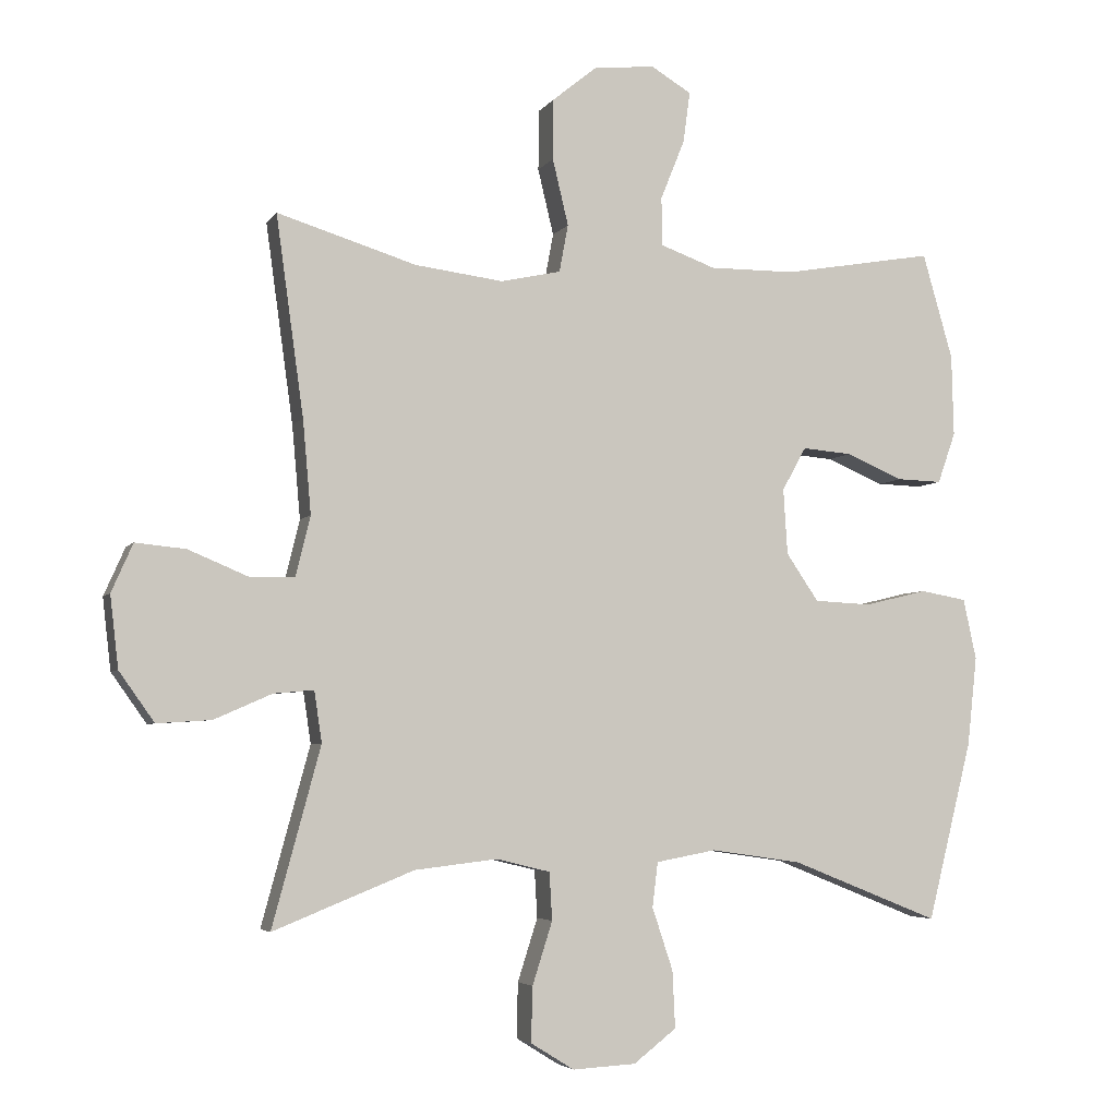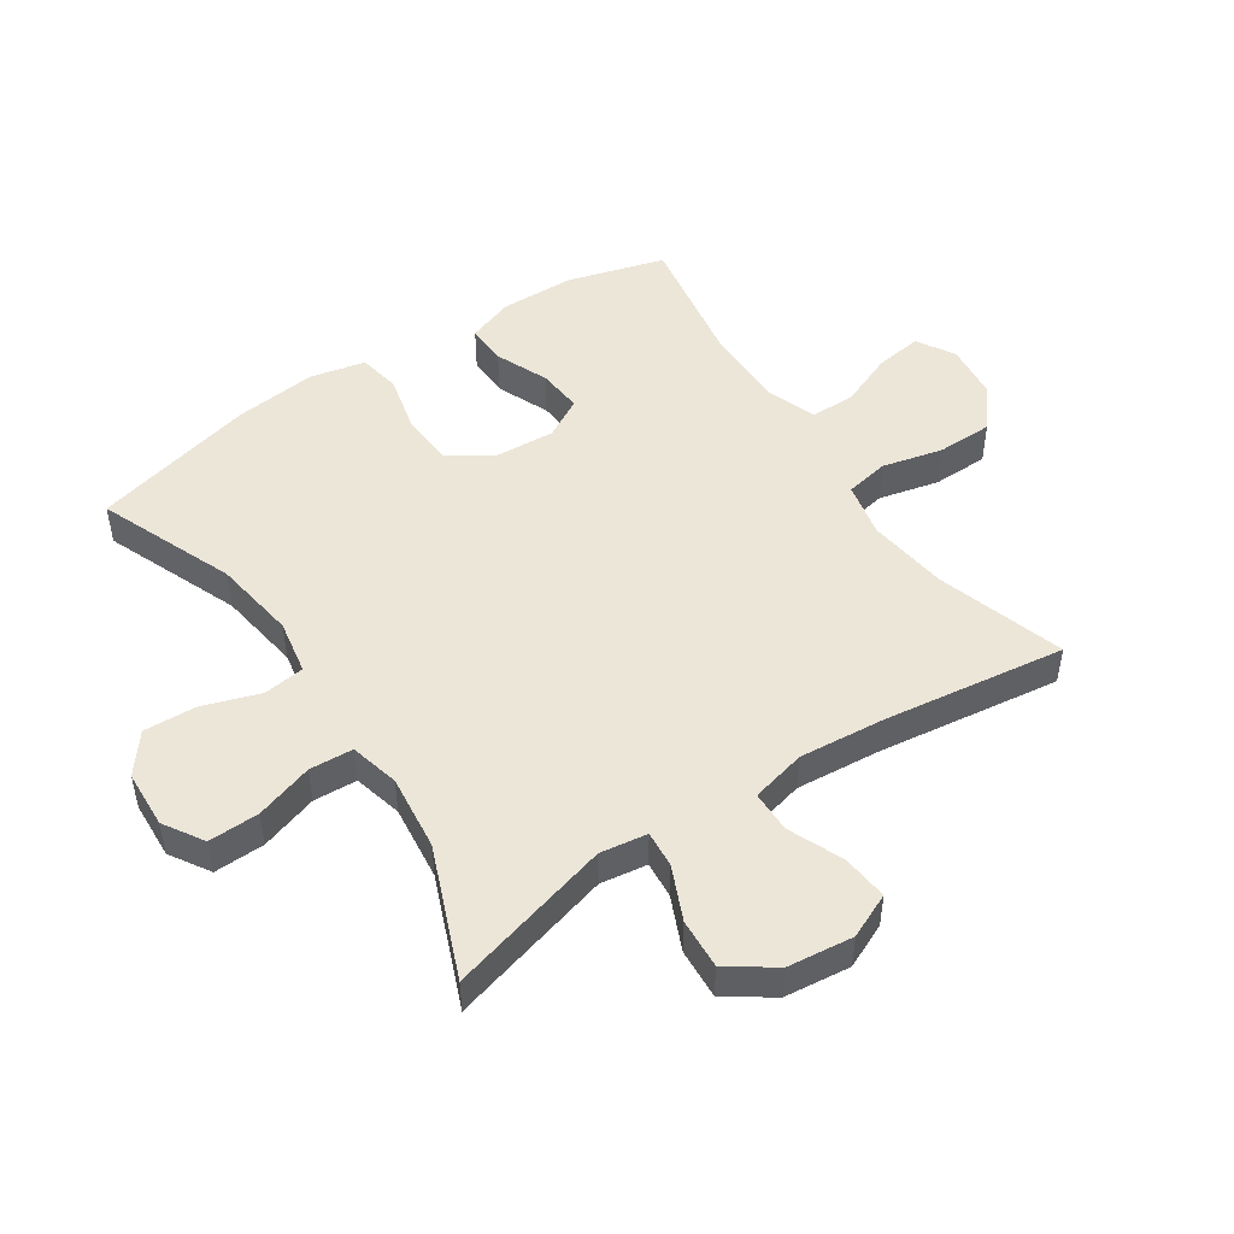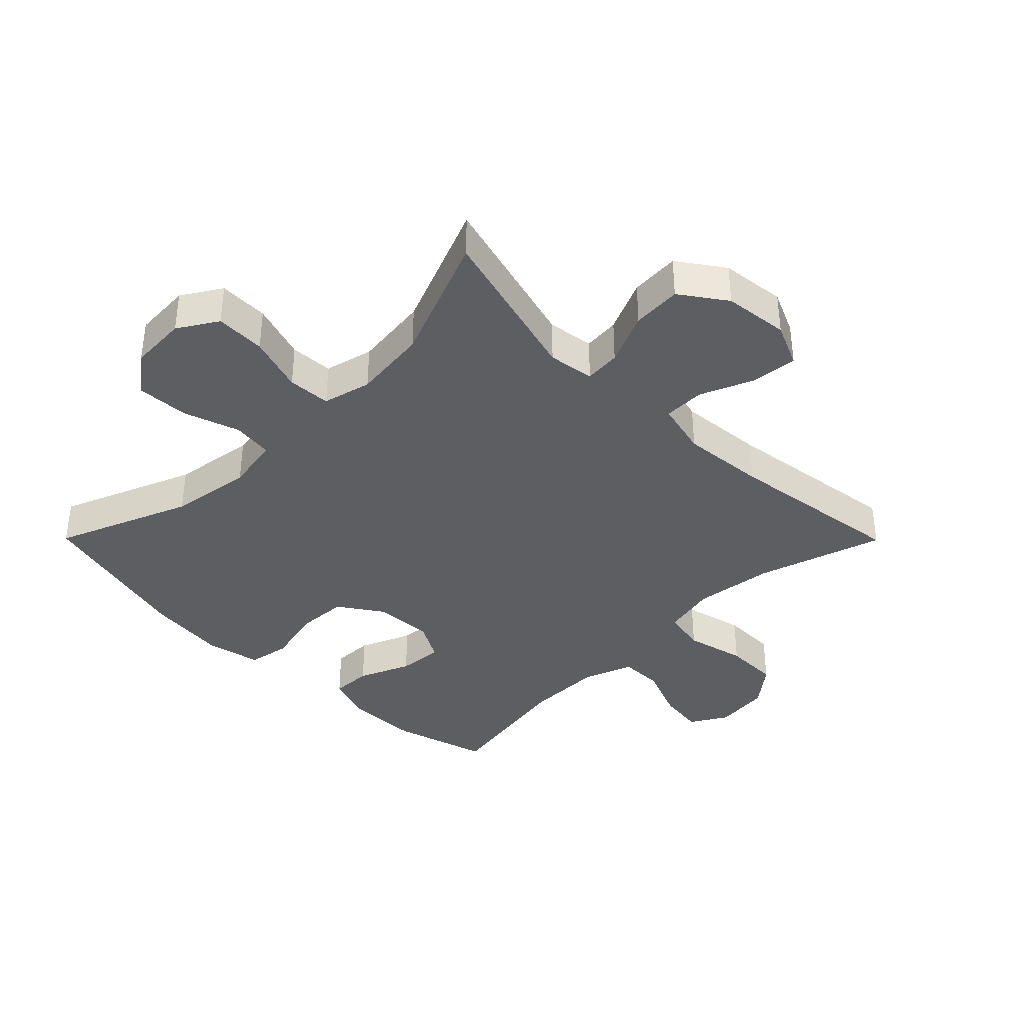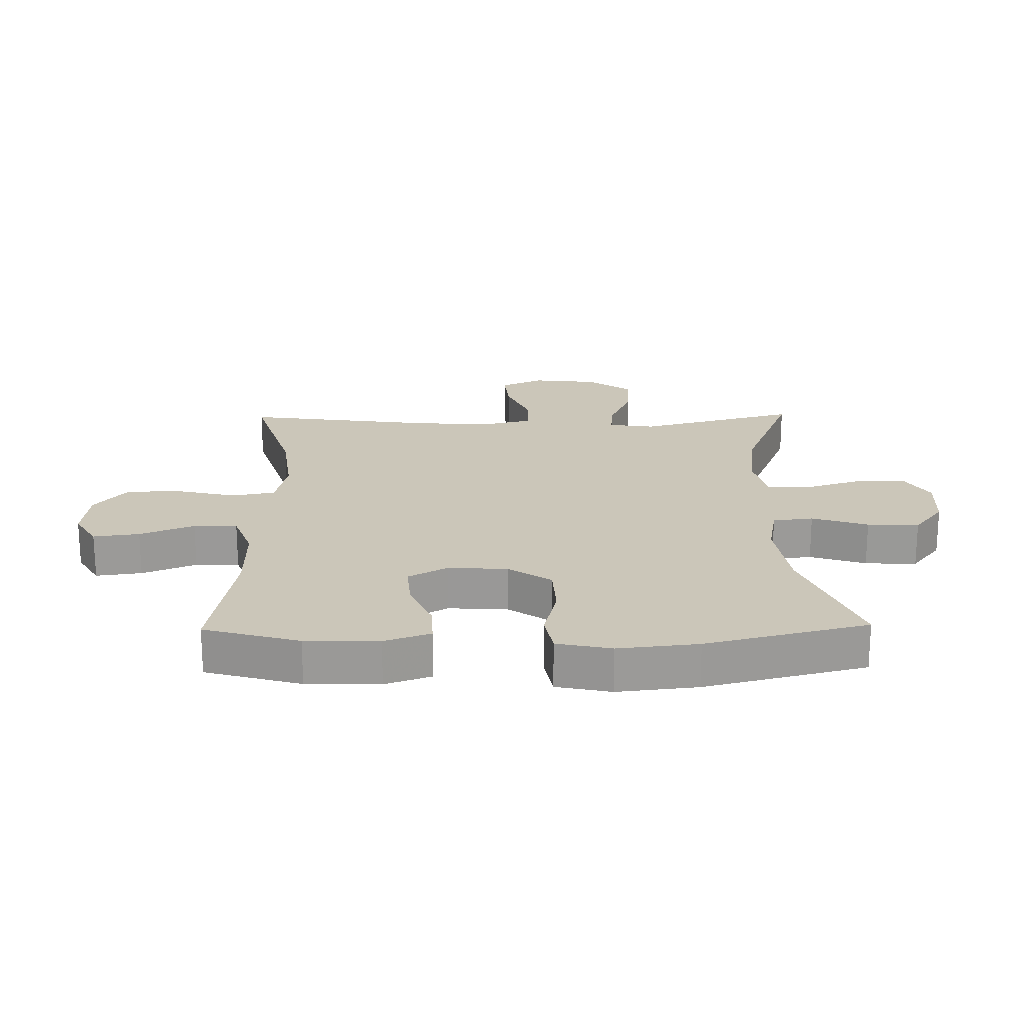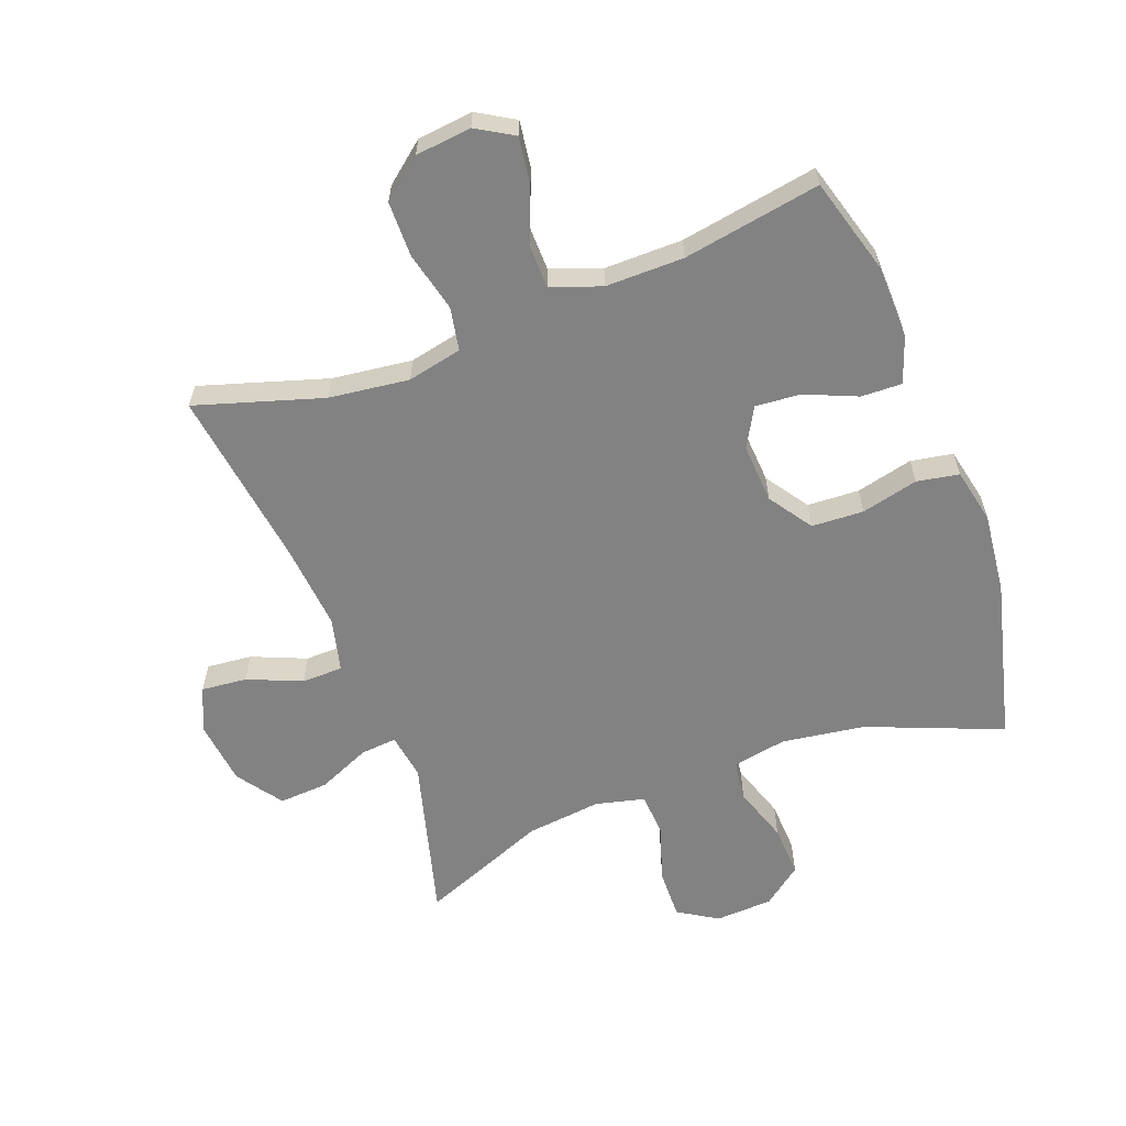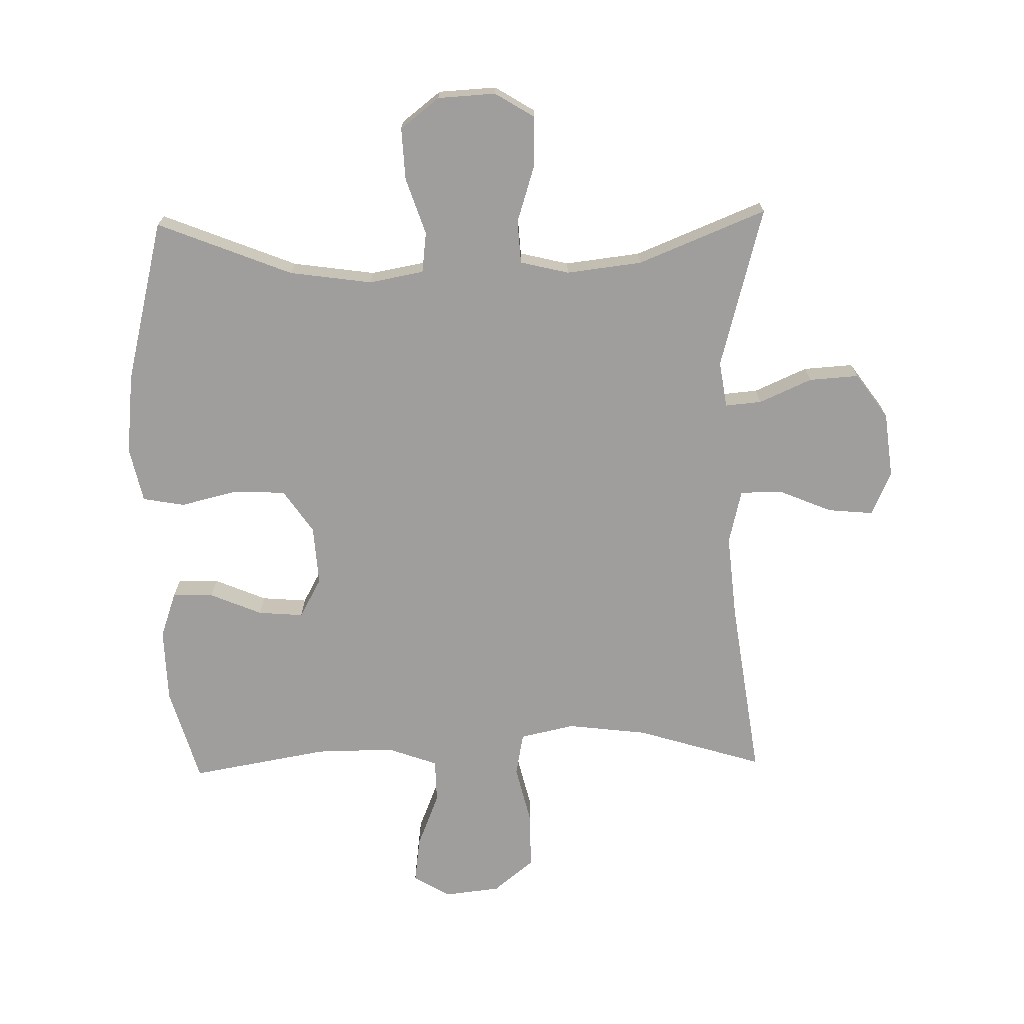
<metadata>
{"format":"obj","ext":"obj","renderer":"f3d","projection":"perspective","resolution":1024,"background":"white","views":[{"elev":-4.5,"azim":-18.1,"up":"+Z"},{"elev":48.8,"azim":-123.8,"up":"+Y"},{"elev":-37.7,"azim":-135.2,"up":"+Y"},{"elev":20.9,"azim":89.0,"up":"+Y"},{"elev":-60.7,"azim":20.6,"up":"+Y"},{"elev":-70.9,"azim":-178.7,"up":"+Y"}]}
</metadata>
<code>
v -0.5 0.07 0.5
v -0.298 0.07 0.438
v -0.17 0.07 0.422
v -0.083 0.07 0.441
v -0.07 0.07 0.51
v -0.093 0.07 0.606
v -0.092 0.07 0.694
v -0.028 0.07 0.746
v 0.061 0.07 0.756
v 0.12 0.07 0.721
v 0.11 0.07 0.647
v 0.075 0.07 0.56
v 0.076 0.07 0.49
v 0.156 0.07 0.461
v 0.281 0.07 0.462
v 0.5 0.07 0.5
v 0.544 0.07 0.347
v 0.547 0.07 0.229
v 0.521 0.07 0.155
v 0.456 0.07 0.157
v 0.373 0.07 0.192
v 0.301 0.07 0.198
v 0.266 0.07 0.135
v 0.272 0.07 0.04
v 0.319 0.07 -0.029
v 0.402 0.07 -0.033
v 0.493 0.07 -0.011
v 0.56 0.07 -0.023
v 0.579 0.07 -0.111
v 0.565 0.07 -0.24
v 0.5 0.07 -0.5
v 0.285 0.07 -0.414
v 0.153 0.07 -0.395
v 0.066 0.07 -0.411
v 0.058 0.07 -0.476
v 0.088 0.07 -0.566
v 0.092 0.07 -0.649
v 0.03 0.07 -0.697
v -0.062 0.07 -0.702
v -0.125 0.07 -0.663
v -0.123 0.07 -0.583
v -0.094 0.07 -0.492
v -0.098 0.07 -0.423
v -0.176 0.07 -0.404
v -0.296 0.07 -0.418
v -0.5 0.07 -0.5
v -0.43 0.07 -0.242
v -0.441 0.07 -0.168
v -0.499 0.07 -0.173
v -0.583 0.07 -0.21
v -0.662 0.07 -0.215
v -0.713 0.07 -0.143
v -0.725 0.07 -0.039
v -0.694 0.07 0.031
v -0.621 0.07 0.024
v -0.535 0.07 -0.012
v -0.469 0.07 -0.011
v -0.448 0.07 0.076
v -0.46 0.07 0.211
v -0.5 0 0.5
v -0.298 0 0.438
v -0.17 0 0.422
v -0.083 0 0.441
v -0.07 0 0.51
v -0.093 0 0.606
v -0.092 0 0.694
v -0.028 0 0.746
v 0.061 0 0.756
v 0.12 0 0.721
v 0.11 0 0.647
v 0.075 0 0.56
v 0.076 0 0.49
v 0.156 0 0.461
v 0.281 0 0.462
v 0.5 0 0.5
v 0.544 0 0.347
v 0.547 0 0.229
v 0.521 0 0.155
v 0.456 0 0.157
v 0.373 0 0.192
v 0.301 0 0.198
v 0.266 0 0.135
v 0.272 0 0.04
v 0.319 0 -0.029
v 0.402 0 -0.033
v 0.493 0 -0.011
v 0.56 0 -0.023
v 0.579 0 -0.111
v 0.565 0 -0.24
v 0.5 0 -0.5
v 0.285 0 -0.414
v 0.153 0 -0.395
v 0.066 0 -0.411
v 0.058 0 -0.476
v 0.088 0 -0.566
v 0.092 0 -0.649
v 0.03 0 -0.697
v -0.062 0 -0.702
v -0.125 0 -0.663
v -0.123 0 -0.583
v -0.094 0 -0.492
v -0.098 0 -0.423
v -0.176 0 -0.404
v -0.296 0 -0.418
v -0.5 0 -0.5
v -0.43 0 -0.242
v -0.441 0 -0.168
v -0.499 0 -0.173
v -0.583 0 -0.21
v -0.662 0 -0.215
v -0.713 0 -0.143
v -0.725 0 -0.039
v -0.694 0 0.031
v -0.621 0 0.024
v -0.535 0 -0.012
v -0.469 0 -0.011
v -0.448 0 0.076
v -0.46 0 0.211
f 54 55 56
f 53 54 56
f 52 53 56
f 51 52 56
f 50 51 56
f 49 50 56
f 48 49 56 57
f 45 46 47
f 44 45 47 48
f 48 57 58
f 44 48 58
f 43 44 58
f 40 41 42
f 39 40 42
f 38 39 42
f 37 38 42
f 36 37 42
f 35 36 42
f 34 35 42 43
f 30 31 32
f 29 30 32
f 28 29 32
f 27 28 32
f 26 27 32
f 25 26 32 33
f 43 58 59
f 34 43 59
f 33 34 59
f 25 33 59
f 24 25 59
f 19 20 21
f 18 19 21
f 17 18 21
f 16 17 21
f 15 16 21
f 14 15 21 22
f 10 11 12
f 9 10 12
f 8 9 12
f 7 8 12
f 6 7 12
f 5 6 12
f 4 5 12 13
f 59 1 2
f 24 59 2
f 23 24 2
f 14 22 23
f 13 14 23
f 4 13 23
f 3 4 23
f 2 3 23
f 115 114 113
f 115 113 112
f 115 112 111
f 115 111 110
f 115 110 109
f 115 109 108
f 116 115 108 107
f 106 105 104
f 107 106 104 103
f 117 116 107
f 117 107 103
f 117 103 102
f 101 100 99
f 101 99 98
f 101 98 97
f 101 97 96
f 101 96 95
f 101 95 94
f 102 101 94 93
f 91 90 89
f 91 89 88
f 91 88 87
f 91 87 86
f 91 86 85
f 92 91 85 84
f 118 117 102
f 118 102 93
f 118 93 92
f 118 92 84
f 118 84 83
f 80 79 78
f 80 78 77
f 80 77 76
f 80 76 75
f 80 75 74
f 81 80 74 73
f 71 70 69
f 71 69 68
f 71 68 67
f 71 67 66
f 71 66 65
f 71 65 64
f 72 71 64 63
f 61 60 118
f 61 118 83
f 61 83 82
f 82 81 73
f 82 73 72
f 82 72 63
f 82 63 62
f 82 62 61
f 1 60 61 2
f 2 61 62 3
f 3 62 63 4
f 4 63 64 5
f 5 64 65 6
f 6 65 66 7
f 7 66 67 8
f 8 67 68 9
f 9 68 69 10
f 10 69 70 11
f 11 70 71 12
f 12 71 72 13
f 13 72 73 14
f 14 73 74 15
f 15 74 75 16
f 16 75 76 17
f 17 76 77 18
f 18 77 78 19
f 19 78 79 20
f 20 79 80 21
f 21 80 81 22
f 22 81 82 23
f 23 82 83 24
f 24 83 84 25
f 25 84 85 26
f 26 85 86 27
f 27 86 87 28
f 28 87 88 29
f 29 88 89 30
f 30 89 90 31
f 31 90 91 32
f 32 91 92 33
f 33 92 93 34
f 34 93 94 35
f 35 94 95 36
f 36 95 96 37
f 37 96 97 38
f 38 97 98 39
f 39 98 99 40
f 40 99 100 41
f 41 100 101 42
f 42 101 102 43
f 43 102 103 44
f 44 103 104 45
f 45 104 105 46
f 46 105 106 47
f 47 106 107 48
f 48 107 108 49
f 49 108 109 50
f 50 109 110 51
f 51 110 111 52
f 52 111 112 53
f 53 112 113 54
f 54 113 114 55
f 55 114 115 56
f 56 115 116 57
f 57 116 117 58
f 58 117 118 59
f 59 118 60 1

</code>
